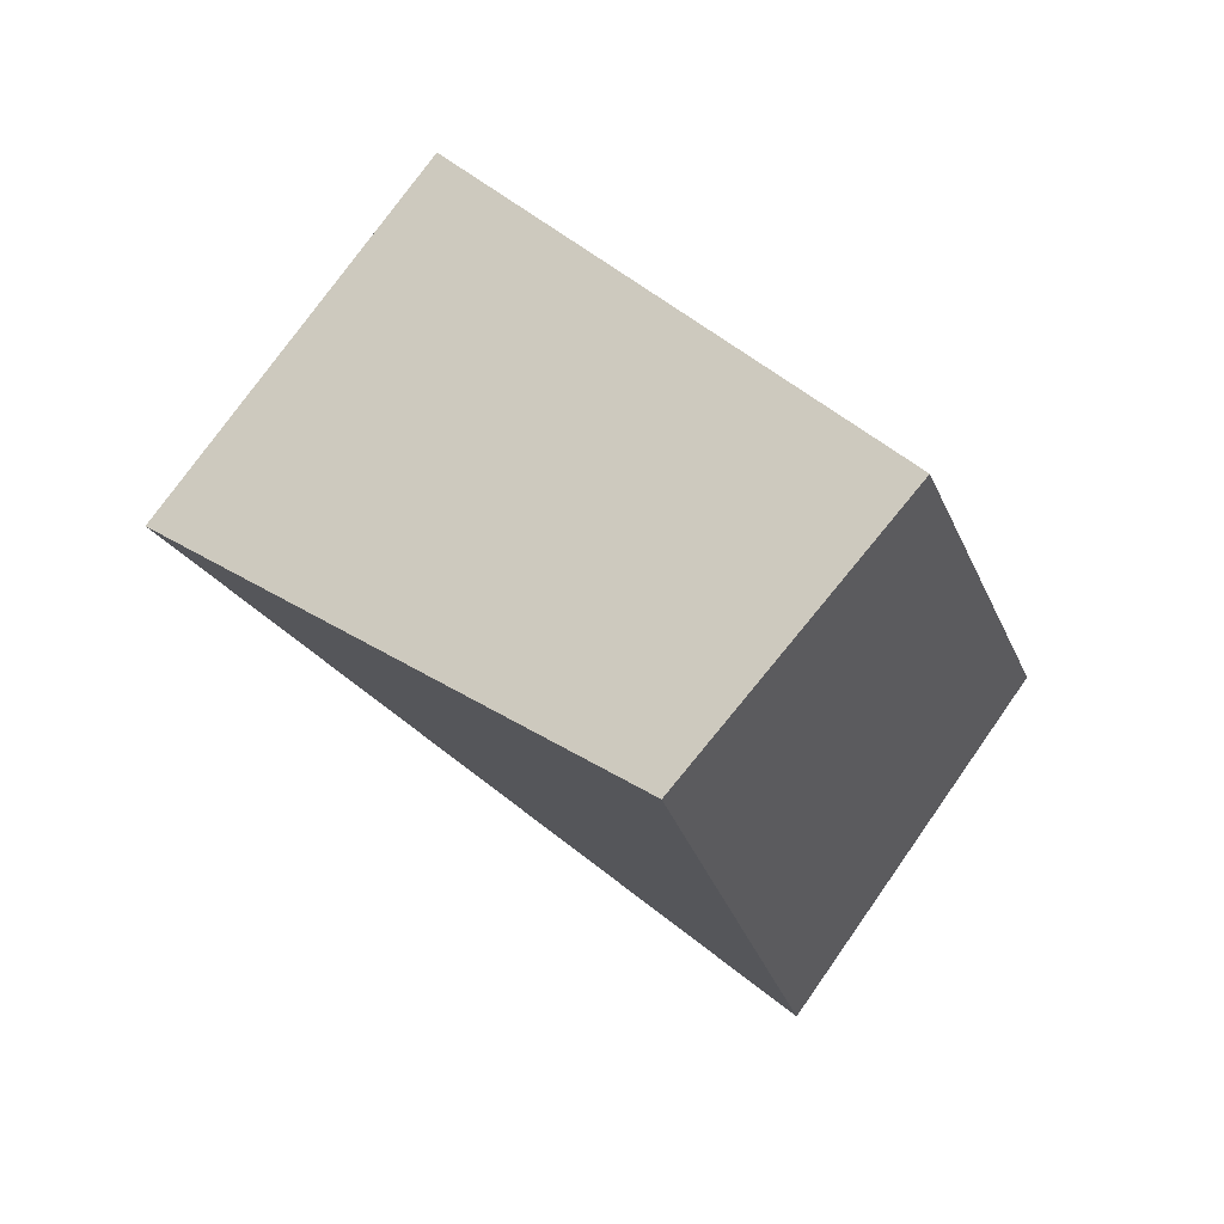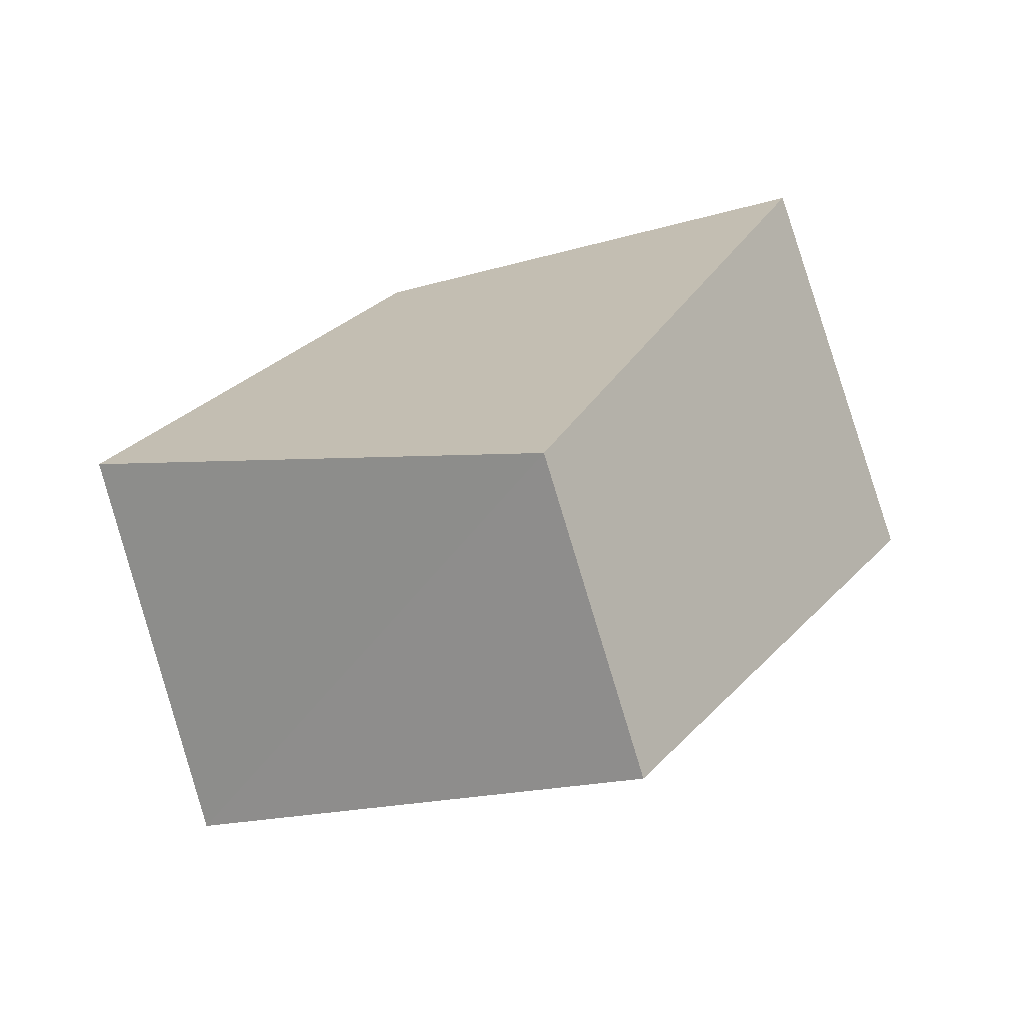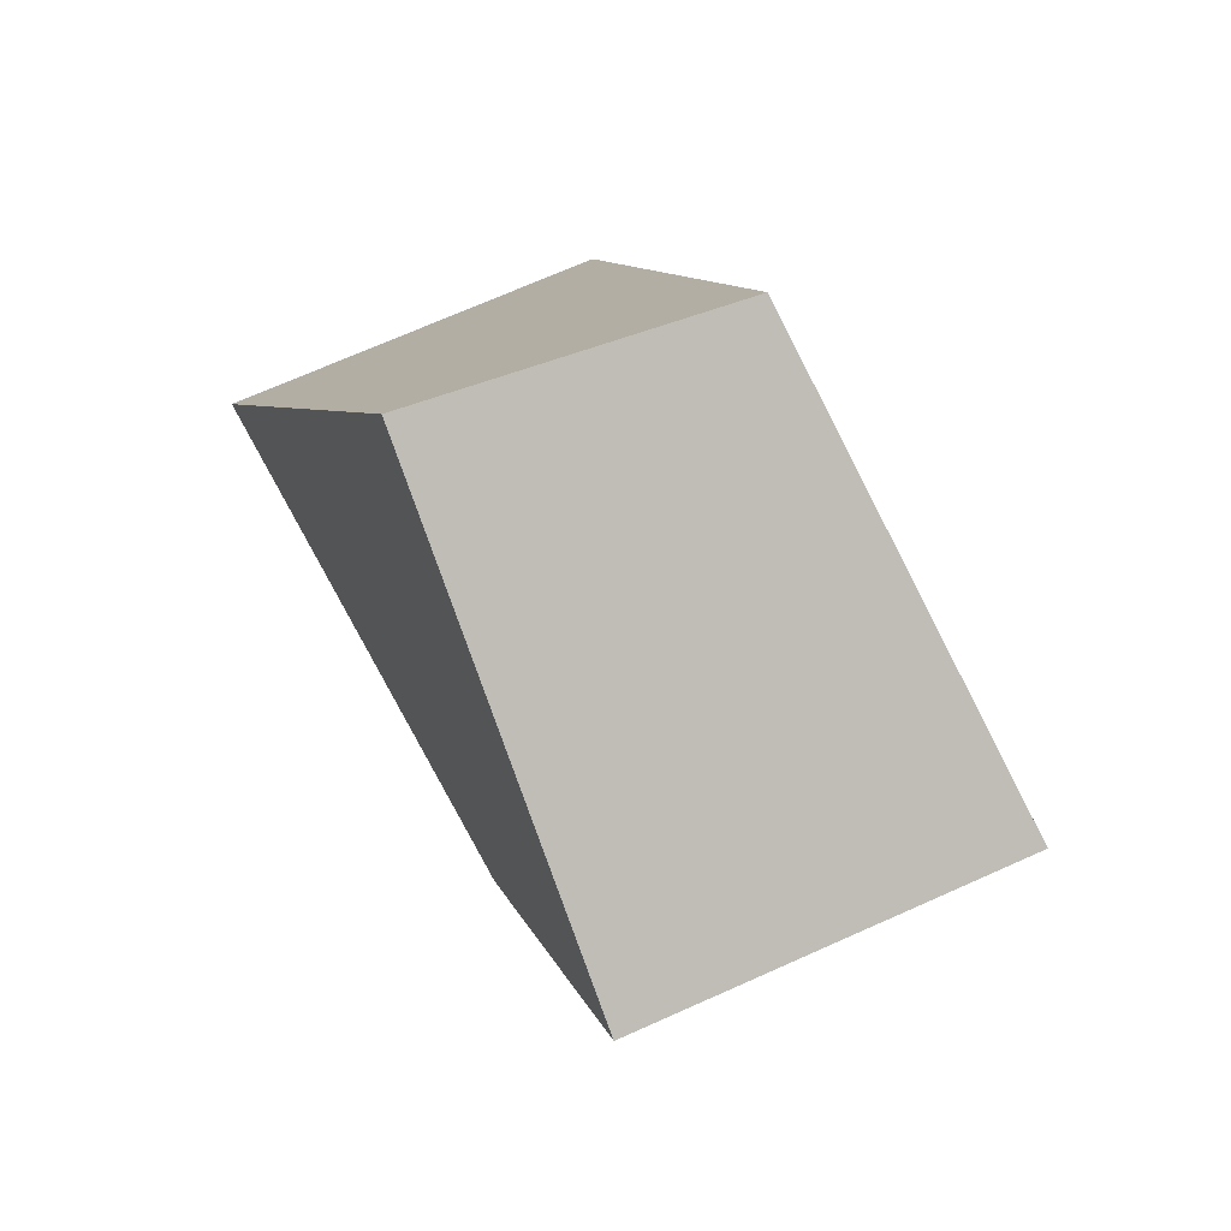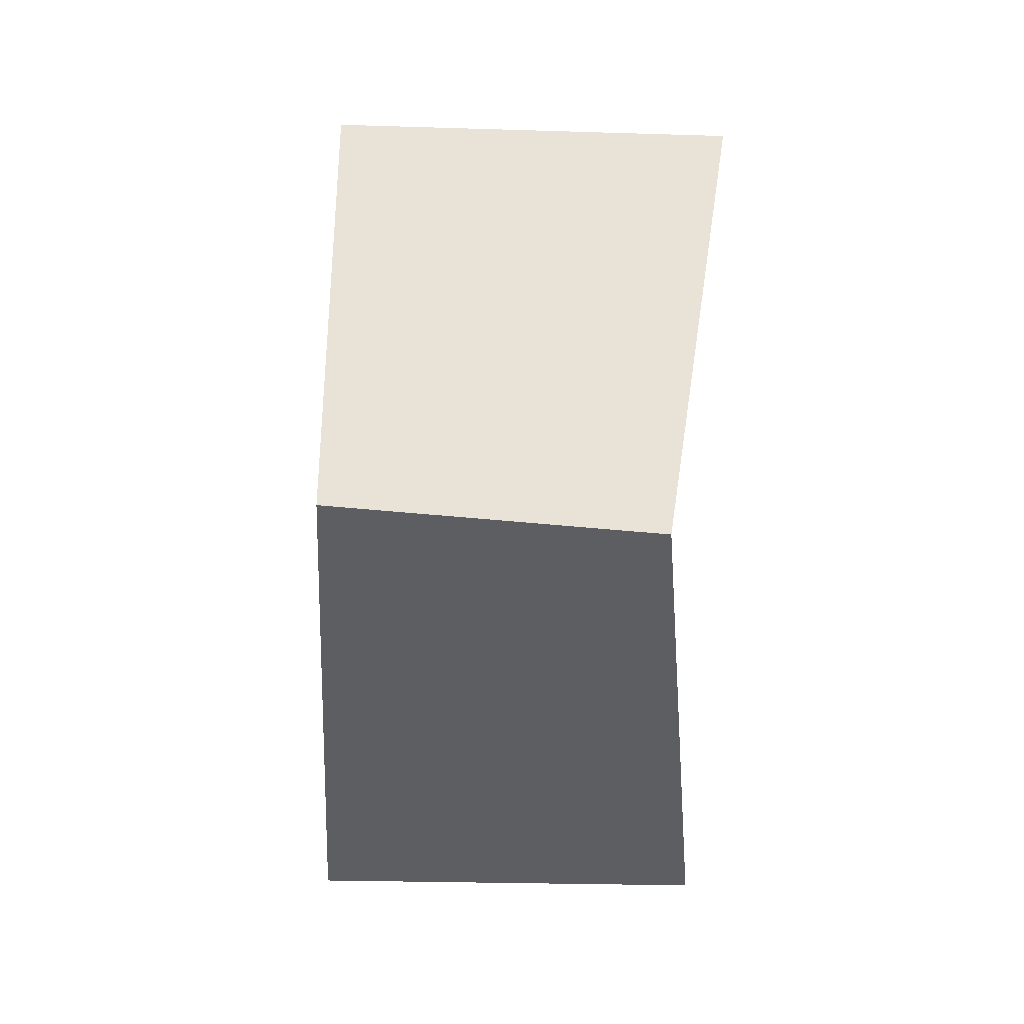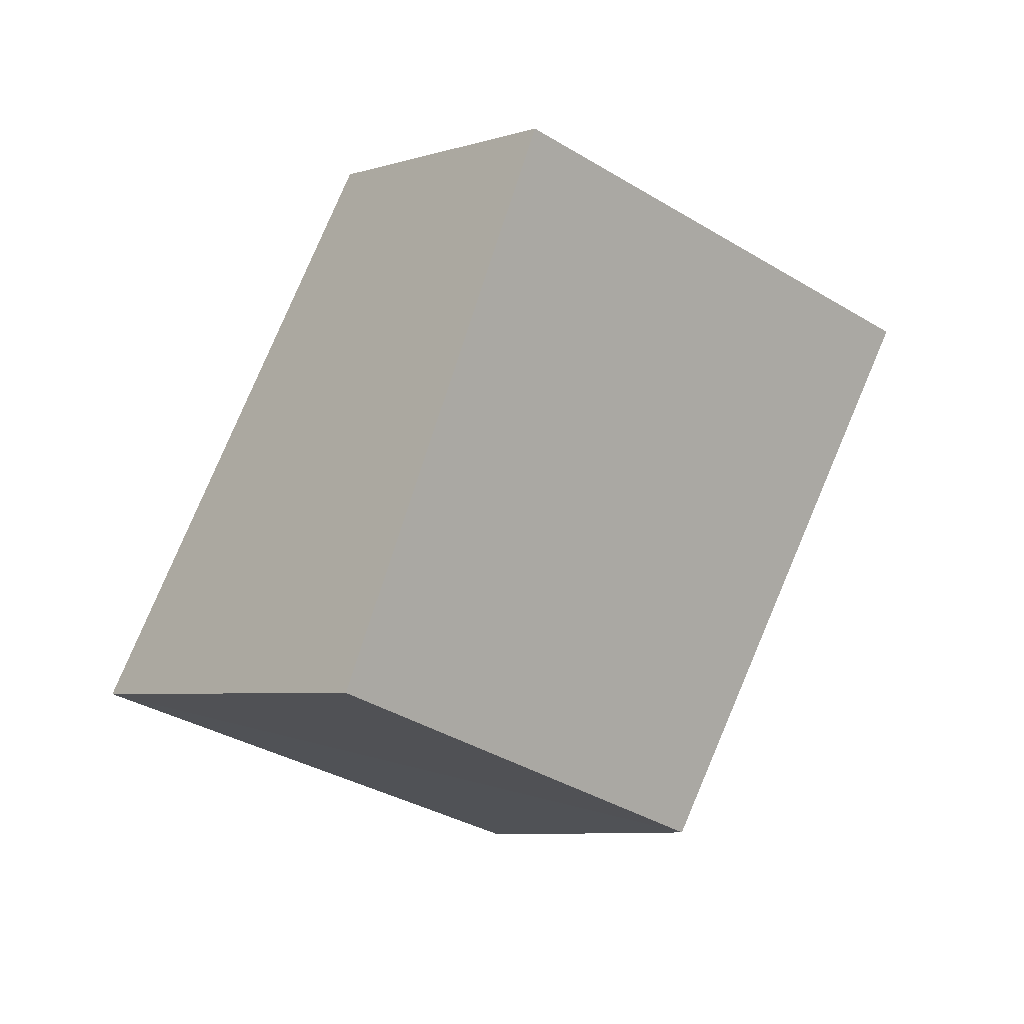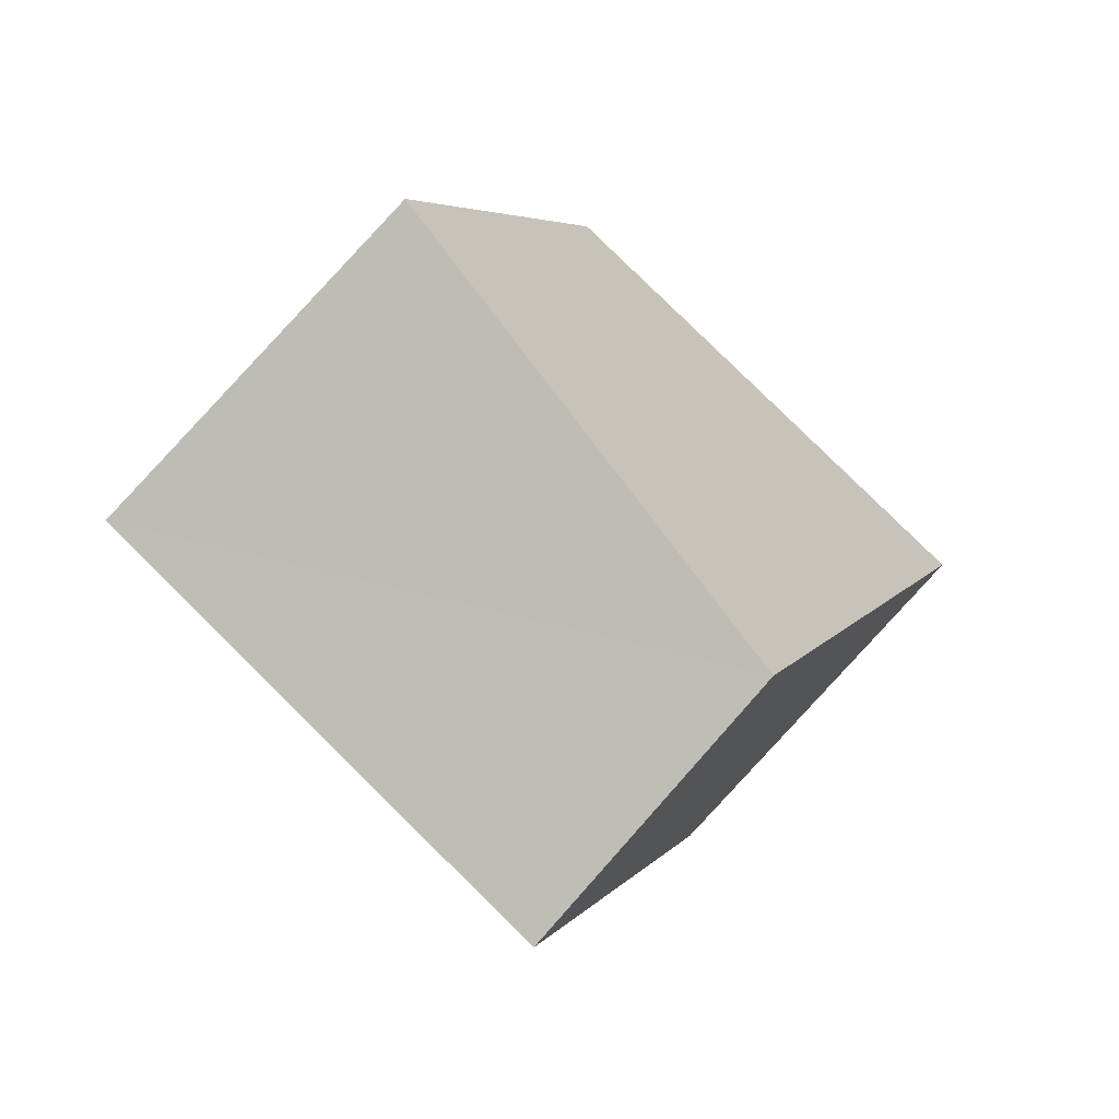
<metadata>
{"format":"obj","ext":"obj","renderer":"f3d","projection":"perspective","resolution":1024,"background":"white","views":[{"elev":-6.6,"azim":167.6,"up":"+Z"},{"elev":-67.6,"azim":-17.4,"up":"+Y"},{"elev":70.9,"azim":27.7,"up":"+Y"},{"elev":78.3,"azim":-121.2,"up":"+Y"},{"elev":12.3,"azim":-75.1,"up":"+Y"},{"elev":-60.6,"azim":-77.5,"up":"+Y"}]}
</metadata>
<code>
o model_2
v -0.0152 -0.1634 0.09613
v -0.2087 -0.04245 -0.01965
v -0.107 -0.08384 -0.1778
v 0.07005 -0.2048 -0.0253
v -0.107 -0.08384 -0.1778
v -0.0152 -0.1634 0.09613
v 0.2078 0.05305 0.02553
v 0.09301 0.08489 0.1809
v 0.07005 -0.2048 -0.0253
v -0.0152 -0.1634 0.09613
v -0.08079 0.1995 0.034
v 0.01759 0.1677 -0.09025
v -0.2087 -0.04245 -0.01965
v -0.107 -0.08384 -0.1778
v 0.2078 0.05305 0.02553
v 0.01759 0.1677 -0.09025
v 0.09301 0.08489 0.1809
v -0.08079 0.1995 0.034
v 0.01759 0.1677 -0.09025
v 0.2078 0.05305 0.02553
v -0.107 -0.08384 -0.1778
v 0.07005 -0.2048 -0.0253
v 0.09301 0.08489 0.1809
v -0.08079 0.1995 0.034
v -0.0152 -0.1634 0.09613
v -0.2087 -0.04245 -0.01965
f 1 2 3
f 2 3 3
f 3 3 4
f 3 4 4
f 4 4 5
f 4 6 5
f 5 6 6
f 6 7 6
f 6 7 7
f 7 8 7
f 7 8 9
f 8 10 9
f 9 10 10
f 10 11 10
f 10 11 11
f 11 12 11
f 11 12 13
f 12 14 13
f 13 14 14
f 14 15 14
f 14 15 15
f 15 16 15
f 15 16 17
f 16 18 17
f 17 18 18
f 18 19 18
f 18 19 19
f 19 20 19
f 19 20 21
f 20 22 21
f 21 22 22
f 22 23 22
f 22 23 23
f 23 24 23
f 23 24 25
f 24 26 25

</code>
